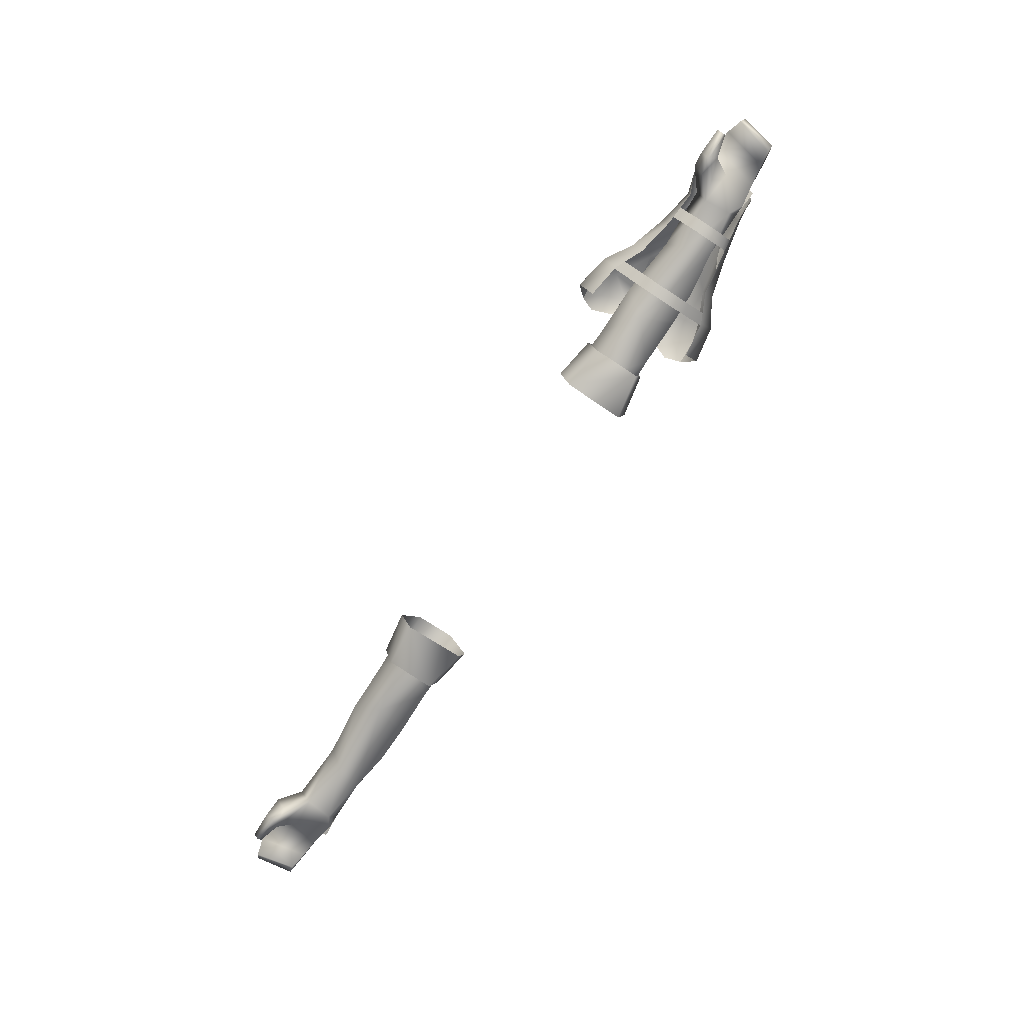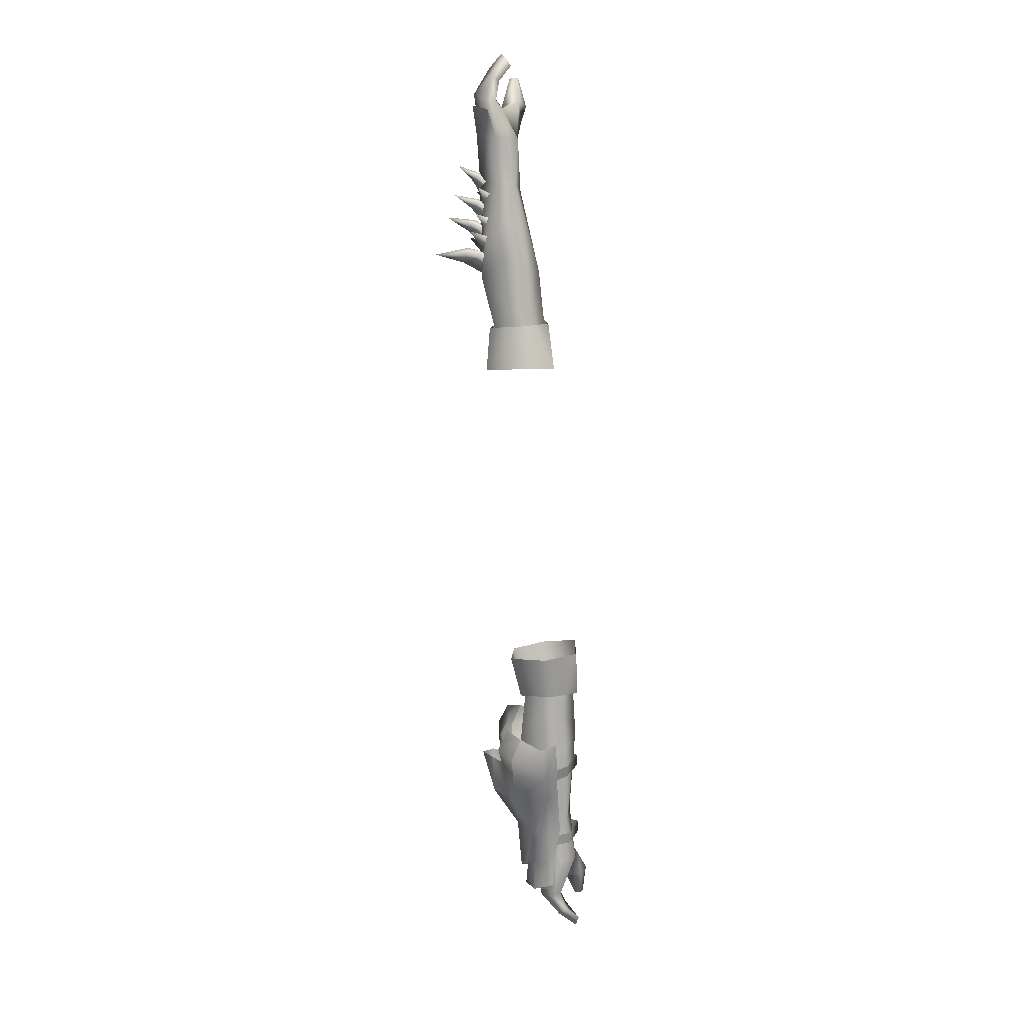
<metadata>
{"format":"obj","ext":"obj","renderer":"f3d","projection":"perspective","resolution":1024,"background":"white","views":[{"elev":-78.8,"azim":57.0,"up":"+Y"},{"elev":-79.3,"azim":-85.3,"up":"+Z"}]}
</metadata>
<code>
g mesh00
v 71.84 40.4 -1.9
v 79.03 40.83 -0.4632
v 77.58 38.89 -5.654
v 70.36 37.81 2.329
v 74.69 39.16 3.871
v 71.75 40.92 -1.896
v 76.5 41.06 0.7005
v 76.5 41.06 0.7005
v 76.81 41.21 -3.306
v 71.75 40.92 -1.896
v 75.9 38.52 -6.684
v 71 37.44 -6.188
v 77.58 38.89 -5.654
v 71 37.44 -6.188
v 71.84 40.4 -1.9
v 74.14 37.24 5.485
v 70.36 37.81 2.329
v 73.42 32.46 3.887
v 69.81 33.57 0.4174
v 79.03 40.83 -0.4632
v 78.35 39.7 3.853
v 70.36 37.81 2.329
v 74.14 37.24 5.485
v 77.58 38.89 -5.654
v 77.27 36.86 -5.365
v 71 37.44 -6.188
v 72.76 34.83 -5.913
v 70.25 33.37 -4.432
v 75.78 35.83 -0.2808
v 69.81 33.57 0.4174
v 77.33 32.54 3.131
v 73.42 32.46 3.887
f 1 2 3
f 4 5 6
f 6 5 7
f 8 9 10
f 10 9 11
f 10 11 12
f 13 14 15
f 16 17 18
f 18 17 19
f 20 15 21
f 21 15 22
f 21 22 23
f 24 25 26
f 26 25 27
f 26 27 28
f 28 27 29
f 28 29 30
f 30 29 31
f 30 31 32
v 48.13 33.69 -7.071
v 47.41 33.59 -7.078
v 48.19 37.6 -6.763
v 38.79 33.54 -6.936
v 38.87 37.71 -6.558
v 47.48 37.58 -6.776
v 45.15 42.16 -3.522
v 45.45 31.38 -1.084
v 39.14 35.7 3.069
v 35.43 32.14 0.6674
v 45.45 31.38 -1.084
v 45.15 42.16 -3.522
v 38.79 33.54 -6.936
v 35.48 31.19 -3.596
v 35.43 32.14 0.6674
v 35.48 31.19 -3.596
v 31.32 31.41 -4.737
v 31.32 35.87 -7.518
v 35.25 40.44 -4.539
v 35.16 39.73 -0.3143
v 44.33 40.81 1.153
v 39.14 35.7 3.069
v 48.45 35.7 3.069
v 45.45 31.38 -1.084
v 60.73 33.67 -1.237
v 60.73 33.67 -1.237
v 59.25 36.98 1.858
v 48.45 35.7 3.069
v 51.94 40.18 1.698
v 44.33 40.81 1.153
v 52.33 41.81 -2.102
v 45.15 42.16 -3.522
v 52.01 40.78 -5.576
v 48.19 37.6 -6.763
v 54.39 37.71 -6.875
v 48.13 33.69 -7.071
v 54.3 34.1 -6.929
v 45.45 31.38 -1.084
v 62.14 34.5 -5.843
v 60.73 33.67 -1.237
f 33 34 35
f 36 37 38
f 38 37 39
f 34 33 40
f 41 42 43
f 44 35 38
f 38 35 34
f 38 34 45
f 45 34 40
f 45 40 46
f 46 40 47
f 48 49 36
f 36 49 50
f 36 50 37
f 37 50 51
f 37 51 39
f 39 51 52
f 39 52 53
f 53 52 54
f 53 54 55
f 55 54 56
f 55 56 57
f 58 59 60
f 60 59 61
f 60 61 62
f 62 61 63
f 62 63 64
f 64 63 65
f 64 65 66
f 66 65 67
f 66 67 68
f 68 67 69
f 68 69 70
f 70 69 71
f 70 71 72
v 66.34 36.23 2.348
v 64.17 32.19 -0.822
v 66.34 32.47 -0.9713
v 52.32 36.07 3.795
v 50.15 31.3 -1.505
v 52.32 31.63 -1.385
v 63.27 41 -2.23
v 51.94 40.18 1.698
v 59.25 36.98 1.858
v 48.07 47.87 0.3999
v 55.76 48.26 -2.402
v 47.6 49.88 -2.402
v 70.35 37.77 -7.146
v 74.95 38.75 -6.976
v 74.67 38.15 -7.148
v 42.61 44.36 2.209
v 41.08 44.48 6.22
v 46.12 46.65 1.535
v 64.17 32.19 -0.822
v 64.17 33.92 -7.002
v 66.34 32.47 -0.9713
v 66.34 34.27 -6.547
v 64.17 33.92 -7.002
v 64.17 38.55 -8.719
v 66.34 34.27 -6.547
v 66.34 38.66 -8.127
v 64.17 36.01 2.674
v 66.34 38.11 3.295
v 64.17 37.98 3.97
v 50.15 31.3 -1.505
v 50.15 33.35 -7.66
v 52.32 31.63 -1.385
v 52.32 33.75 -7.467
v 50.15 33.35 -7.66
v 50.15 38.81 -13.16
v 52.32 33.75 -7.467
v 52.32 38.94 -12.46
v 50.15 35.81 4.18
v 52.32 41.99 7.607
v 50.15 41.84 8.405
v 62.8 38.39 4.724
v 62.8 39.85 3.317
v 55.76 38.18 6.901
v 55.76 38.18 6.901
v 62.8 35.93 3.711
v 55.76 35.86 5.025
v 50.63 38.14 9.997
v 44.08 38.41 11.22
v 50.63 35.68 7.483
v 44.08 35.35 8.456
v 72.05 42.93 -1.848
v 69.83 42.32 1.254
v 69.55 41.51 1.323
v 62.8 39.85 3.317
v 70.19 41.51 -5.455
v 70.39 39.01 -7.589
v 62.8 39.85 -7.837
v 62.8 38.39 -9.179
v 55.76 38.18 -11.08
v 69.38 37.77 3.125
v 69.35 39.01 3.499
v 69.55 41.51 1.323
v 42.61 44.36 -6.81
v 46.05 46.65 -6.149
v 41.08 44.48 -10.79
v 49.27 45.87 5.691
v 44.38 46.59 6.007
v 46.43 44.16 9.114
v 42.2 42.03 9.006
v 42.2 42.03 -13.54
v 46.35 44.16 -13.66
v 44.08 38.41 -15.49
v 50.63 38.14 -14.3
v 55.76 44.77 5.594
v 49.59 44.05 8.186
v 46.43 44.16 9.114
v 42.2 42.03 9.006
v 55.76 44.77 -9.905
v 62.8 44.21 -2.402
v 62.8 41.14 -8.009
v 62.8 41.14 3.451
v 71.79 44.17 -2.404
v 62.14 34.5 -5.843
v 54.3 34.1 -6.929
v 62.23 37.61 -6.044
v 54.39 37.71 -6.875
v 52.01 40.78 -5.576
v 52.33 41.81 -2.102
v 55.76 45.57 2.241
v 48.95 46.4 0.9921
v 73.54 38.15 4.884
v 73.85 38.75 4.787
v 75.22 42.03 3.057
v 76.09 43.59 -1.205
v 76 42.03 -5.288
v 55.76 48.26 -2.402
v 48.07 47.87 -5.055
v 55.76 45.57 -6.798
v 48.95 46.4 -5.594
v 49.27 45.87 -10.25
v 44.75 46.54 -10.55
v 42.2 42.03 -13.54
v 69.83 42.32 -6.042
v 49.59 44.05 8.186
v 49.59 44.05 -12.71
v 55.76 38.18 -11.08
v 62.8 39.85 -7.837
v 55.76 48.26 -2.402
v 49.59 44.05 -12.71
v 46.35 44.16 -13.66
v 60.73 33.67 -1.237
v 69.81 33.57 0.4174
v 70.36 37.81 2.329
v 71.75 40.92 -1.896
v 71 37.44 -6.188
v 69.81 33.57 0.4174
v 60.73 33.67 -1.237
v 70.25 33.37 -4.432
v 62.8 35.93 -8.152
v 55.76 35.86 -9.249
v 50.63 35.68 -11.8
v 44.08 35.35 -12.74
f 73 74 75
f 76 77 78
f 79 80 81
f 82 83 84
f 85 86 87
f 88 89 90
f 91 92 93
f 93 92 94
f 95 96 97
f 97 96 98
f 74 73 99
f 99 73 100
f 99 100 101
f 102 103 104
f 104 103 105
f 106 107 108
f 108 107 109
f 77 76 110
f 110 76 111
f 110 111 112
f 113 114 115
f 113 116 117
f 117 116 118
f 119 120 121
f 121 120 122
f 123 124 125
f 125 124 126
f 127 128 129
f 129 128 130
f 129 130 131
f 117 132 113
f 113 132 133
f 113 133 114
f 114 133 134
f 135 136 137
f 138 139 140
f 140 139 141
f 142 143 144
f 144 143 145
f 146 147 119
f 119 147 148
f 119 148 120
f 120 148 149
f 150 151 152
f 116 126 153
f 153 126 124
f 153 124 154
f 154 124 123
f 155 156 157
f 157 156 158
f 157 158 159
f 80 79 160
f 83 82 161
f 161 82 162
f 161 162 138
f 138 162 90
f 138 90 139
f 139 90 89
f 139 89 141
f 132 163 133
f 133 163 164
f 133 164 134
f 134 164 165
f 134 165 123
f 123 165 166
f 123 166 167
f 84 168 169
f 169 168 170
f 169 170 171
f 171 170 172
f 171 172 136
f 136 172 173
f 136 173 137
f 137 173 174
f 86 128 167
f 167 128 127
f 167 127 123
f 123 127 175
f 123 175 154
f 140 176 138
f 138 176 146
f 138 146 161
f 161 146 151
f 161 151 83
f 143 177 145
f 145 177 150
f 145 150 178
f 178 150 152
f 178 152 179
f 180 151 170
f 170 151 150
f 170 150 172
f 172 150 181
f 172 181 173
f 173 181 182
f 173 182 174
f 183 184 81
f 81 184 185
f 81 185 79
f 79 185 186
f 79 186 187
f 188 189 190
f 190 189 155
f 190 155 187
f 187 155 157
f 187 157 79
f 79 157 159
f 79 159 160
f 86 85 128
f 128 85 191
f 128 191 130
f 130 191 192
f 130 192 178
f 178 192 193
f 178 193 145
f 145 193 194
f 145 194 144
f 121 118 119
f 119 118 116
f 119 116 146
f 146 116 153
f 146 153 151
f 151 153 154
f 151 154 152
f 152 154 175
f 152 175 179
f 179 175 127
v -74.69 39.16 3.871
v -71.75 40.92 -1.896
v -76.5 41.06 0.7005
v -71.75 40.92 -1.896
v -74.69 39.16 3.871
v -70.36 37.81 2.329
v -71 37.44 -6.188
v -75.9 38.52 -6.684
v -71.75 40.92 -1.896
v -76.81 41.21 -3.306
v -76.5 41.06 0.7005
v -69.81 33.57 0.4174
v -70.36 37.81 2.329
v -73.42 32.46 3.887
v -74.14 37.24 5.485
v -71.84 40.4 -1.9
v -71 37.44 -6.188
v -77.58 38.89 -5.654
v -77.58 38.89 -5.654
v -79.03 40.83 -0.4632
v -71.84 40.4 -1.9
v -78.35 39.7 3.853
v -70.36 37.81 2.329
v -74.14 37.24 5.485
v -73.42 32.46 3.887
v -77.33 32.54 3.131
v -69.81 33.57 0.4174
v -75.78 35.83 -0.2808
v -70.25 33.37 -4.432
v -72.76 34.83 -5.913
v -71 37.44 -6.188
v -77.27 36.86 -5.365
v -77.58 38.89 -5.654
f 195 196 197
f 198 199 200
f 201 202 203
f 203 202 204
f 203 204 205
f 206 207 208
f 208 207 209
f 210 211 212
f 213 214 215
f 215 214 216
f 215 216 217
f 217 216 218
f 219 220 221
f 221 220 222
f 221 222 223
f 223 222 224
f 223 224 225
f 225 224 226
f 225 226 227
v -48.13 33.69 -7.071
v -47.41 33.59 -7.078
v -45.45 31.38 -1.084
v -45.45 31.38 -1.084
v -35.43 32.14 0.6674
v -39.14 35.7 3.069
v -47.48 37.58 -6.776
v -38.87 37.71 -6.558
v -38.79 33.54 -6.936
v -35.48 31.19 -3.596
v -35.43 32.14 0.6674
v -60.73 33.67 -1.236
v -62.14 34.5 -5.844
v -45.45 31.38 -1.084
v -54.3 34.1 -6.93
v -48.13 33.69 -7.071
v -48.19 37.6 -6.763
v -47.48 37.58 -6.776
v -45.15 42.16 -3.522
v -38.87 37.71 -6.558
v -54.3 34.1 -6.93
v -54.39 37.71 -6.875
v -52.01 40.78 -5.576
v -45.15 42.16 -3.522
v -52.34 41.81 -2.102
v -44.33 40.81 1.153
v -51.94 40.18 1.698
v -48.45 35.7 3.069
v -59.25 36.98 1.858
v -60.73 33.67 -1.236
v -60.73 33.67 -1.236
v -45.45 31.38 -1.084
v -48.45 35.7 3.069
v -39.14 35.7 3.069
v -44.33 40.81 1.153
v -35.16 39.73 -0.3143
v -35.25 40.44 -4.539
v -31.32 35.87 -7.518
v -38.79 33.54 -6.936
v -31.32 31.41 -4.737
v -35.48 31.19 -3.596
f 228 229 230
f 231 232 233
f 229 228 234
f 234 235 229
f 229 235 236
f 229 236 230
f 230 236 237
f 230 237 238
f 239 240 241
f 241 240 242
f 241 242 243
f 243 242 244
f 243 244 245
f 245 244 246
f 245 246 247
f 248 249 244
f 244 249 250
f 244 250 251
f 251 250 252
f 251 252 253
f 253 252 254
f 253 254 255
f 255 254 256
f 255 256 257
f 258 259 260
f 260 259 261
f 260 261 262
f 262 261 263
f 262 263 246
f 246 263 264
f 246 264 247
f 247 264 265
f 247 265 266
f 266 265 267
f 266 267 268
v -51.05 44.2 -2.655
v -50.01 44.66 -1.534
v -50.28 50.49 -2.682
v -56.03 42.53 -1.77
v -55.29 43.06 -0.8054
v -56.93 47.7 -1.344
v -54.2 44.11 -1.692
v -56.93 47.7 -1.344
v -55.29 43.06 -0.8054
v -51.21 41.61 -1.965
v -54.03 39.95 -0.2964
v -59.8 41.54 -3.055
v -59.22 42.28 -2.37
v -60.96 45.92 -3.959
v -58.32 43.03 -3.369
v -60.96 45.92 -3.959
v -59.22 42.28 -2.37
v -55.53 41.08 -2.979
v -57.92 39.88 -1.179
v -64.37 40.62 -2.215
v -63.91 41.27 -1.419
v -66.22 44.71 -2.234
v -63.2 42.32 -2.229
v -66.22 44.71 -2.234
v -63.91 41.27 -1.419
v -60.19 40.88 -2.231
v -62.23 39.01 -0.7449
v -49.65 40.7 -0.5828
v -50.01 44.66 -3.777
v -48.39 45.39 -2.675
v -49.65 40.7 -4.724
v -45.82 41.46 -2.678
v -49.65 40.7 -0.5828
v -50.01 44.66 -1.534
v -50.28 50.49 -2.682
v -50.01 44.66 -3.777
v -49.65 40.7 -4.724
v -54.03 39.95 -0.2964
v -55.33 43.21 -2.663
v -55.33 43.21 -2.663
v -54.11 40.23 -3.726
v -54.11 40.23 -3.726
v -57.92 39.88 -1.179
v -59.22 41.95 -3.971
v -59.22 41.95 -3.971
v -57.92 39.29 -4.135
v -57.92 39.29 -4.135
v -62.23 39.01 -0.7449
v -63.91 41.27 -3.01
v -63.91 41.27 -3.01
v -62.23 39.01 -3.682
v -62.23 39.01 -3.682
v -51.25 39.52 1.095
v -48.56 40.91 -0.1281
v -52.83 43.95 1.207
v -51.39 40.89 -2.106
v -51.25 39.52 1.095
v -52.83 43.95 1.207
v -51.39 40.89 -2.106
v -52.72 39.71 -5.619
v -54.14 43.68 -5.719
v -50.31 40.95 -4.521
v -52.85 40.93 -2.748
v -52.85 40.93 -2.748
v -54.14 43.68 -5.719
v -52.72 39.71 -5.619
v -56.23 39.79 -5.204
v -57.31 42.36 -5.826
v -54.46 40.79 -4.679
v -56.33 41 -3.499
v -56.33 41 -3.499
v -57.31 42.36 -5.826
v -56.23 39.79 -5.204
v -60.44 38.95 -4.291
v -61.88 41.35 -5.887
v -59.17 40.59 -3.676
v -61.3 40.52 -3.057
v -61.3 40.52 -3.057
v -61.88 41.35 -5.887
v -60.44 38.95 -4.291
v -56.46 39.3 0.4618
v -54.74 40.49 0.302
v -58.15 41.67 1.729
v -56.44 40.68 -1.109
v -56.46 39.3 0.4618
v -58.15 41.67 1.729
v -56.44 40.68 -1.109
v -60.23 38.95 0.03781
v -58.76 40.12 -1.035
v -61.26 41.9 0.8111
v -60.9 40.18 -1.625
v -60.23 38.95 0.03781
v -61.26 41.9 0.8111
v -60.9 40.18 -1.625
v -52.34 41.81 -2.102
v -63.27 41 -2.23
v -51.94 40.18 1.698
v -59.25 36.98 1.858
v -54.3 34.1 -6.93
v -62.14 34.5 -5.844
v -54.39 37.71 -6.875
v -62.23 37.61 -6.044
v -52.01 40.78 -5.576
v -71 37.44 -6.188
v -71.75 40.92 -1.896
v -70.36 37.81 2.329
v -69.81 33.57 0.4174
v -60.73 33.67 -1.236
v -70.25 33.37 -4.432
v -60.73 33.67 -1.236
v -69.81 33.57 0.4174
f 269 270 271
f 272 273 274
f 275 276 277
f 278 277 279
f 280 281 282
f 283 284 285
f 286 285 287
f 288 289 290
f 291 292 293
f 294 293 295
f 270 269 296
f 297 298 299
f 299 298 300
f 301 300 302
f 302 300 298
f 302 298 303
f 303 298 297
f 271 304 269
f 269 304 305
f 269 305 296
f 273 272 306
f 276 275 307
f 274 308 272
f 272 308 309
f 272 309 306
f 277 278 275
f 275 278 310
f 275 310 307
f 281 280 311
f 284 283 312
f 282 313 280
f 280 313 314
f 280 314 311
f 285 286 283
f 283 286 315
f 283 315 312
f 289 288 316
f 292 291 317
f 290 318 288
f 288 318 319
f 288 319 316
f 293 294 291
f 291 294 320
f 291 320 317
f 321 322 323
f 323 322 324
f 325 326 327
f 328 329 330
f 330 329 331
f 332 333 334
f 335 336 337
f 337 336 338
f 339 340 341
f 342 343 344
f 344 343 345
f 346 347 348
f 349 350 351
f 351 350 352
f 353 354 355
f 356 357 358
f 358 357 359
f 360 361 362
f 363 364 365
f 365 364 366
f 367 368 369
f 369 368 370
f 369 370 371
f 372 373 364
f 364 373 374
f 364 374 366
f 366 374 375
f 366 375 376
f 363 371 364
f 364 371 370
f 364 370 372
f 372 370 368
f 372 368 377
f 377 368 378
f 377 378 379
v -86.07 35.2 2.557
v -81.87 37.36 -5.057
v -84.7 34.36 -4.26
v -76.16 31.31 4.516
v -81.53 33.46 5.911
v -81.48 32.37 4.944
v -80.82 35.95 -4.794
v -83.32 33.61 -4.028
v -84.7 34.36 -4.26
v -83.56 37.71 3.116
v -82.54 36.27 3.839
v -79 37.58 4.23
v -81.6 33.98 4.983
v -76.43 35.9 4.658
v -76.59 33.38 6.081
v -74.14 37.24 5.485
v -73.42 32.46 3.887
v -76.16 31.31 4.516
v -77.33 32.54 3.131
v -85.15 34.51 3.131
v -75.78 35.83 -0.2808
v -77.27 36.86 -5.365
v -72.76 34.83 -5.913
v -77.58 38.89 -5.654
v -81.87 37.36 -5.057
v -81.48 32.37 4.944
v -81.53 33.46 5.911
v -81.55 33.01 4.265
v -81.6 33.98 4.983
v -76.43 35.9 4.658
v -73.42 32.46 3.887
v -76.43 35.9 4.658
v -74.14 37.24 5.485
v -78.35 39.7 3.853
v -82.54 36.27 3.839
v -85.15 34.51 3.131
v -86.07 35.2 2.557
v -84.7 34.36 -4.26
v -77.58 38.89 -5.654
v -79.03 40.83 -0.4632
v -79 37.58 4.23
v -81.48 32.37 4.944
f 380 381 382
f 383 384 385
f 386 387 388
f 389 390 391
f 392 384 393
f 393 384 394
f 393 394 395
f 396 397 398
f 381 380 389
f 389 380 399
f 389 399 390
f 400 401 402
f 403 401 404
f 404 401 386
f 404 386 388
f 405 406 407
f 407 406 408
f 407 408 409
f 384 383 394
f 394 383 410
f 394 410 395
f 411 412 413
f 414 415 387
f 387 415 416
f 387 416 417
f 418 381 419
f 419 381 389
f 419 389 413
f 413 389 391
f 413 391 411
f 387 386 414
f 414 386 401
f 414 401 420
f 420 401 400
f 420 400 409
f 409 400 398
f 409 398 407
f 407 398 397
f 407 397 421
v -35.95 30.9 2.286
v -28.15 35.9 5.204
v -35.95 36.29 3.986
v -35.16 39.73 -0.3143
v -39.14 35.7 3.069
v -31.32 36.29 3.402
v -35.43 32.14 0.6674
v -31.32 31.85 1.703
v -31.32 40.24 -0.2075
v -31.32 41.03 -4.677
v -35.25 40.44 -4.539
v -31.32 35.87 -7.518
v -31.32 31.41 -4.737
v -31.32 31.85 1.703
v -35.48 31.19 -3.596
v -35.43 32.14 0.6674
v -28.21 42.7 -5.796
v -28.15 36.1 -9.38
v -35.95 35.87 -7.877
v -27.84 29.98 3.084
v -35.95 30.46 -6.378
v -27.63 30.08 -7.9
v -35.95 35.87 -7.877
v -28.15 36.1 -9.38
v -35.95 41.44 -5.038
v -35.95 40.65 1.056
v -28.11 42.1 1.344
v -35.95 36.29 3.986
v -28.15 35.9 5.204
f 422 423 424
f 425 426 427
f 427 426 428
f 427 428 429
f 427 430 425
f 425 430 431
f 425 431 432
f 432 431 433
f 434 435 436
f 436 435 437
f 438 439 440
f 423 422 441
f 441 422 442
f 441 442 443
f 443 442 444
f 443 444 445
f 440 446 438
f 438 446 447
f 438 447 448
f 448 447 449
f 448 449 450
v 35.16 39.73 -0.3143
v 31.32 40.24 -0.2075
v 31.32 36.29 3.402
v 35.43 32.14 0.6674
v 31.32 31.85 1.703
v 35.48 31.19 -3.596
v 31.32 31.41 -4.737
v 31.32 31.85 1.703
v 35.43 32.14 0.6674
v 39.14 35.7 3.069
v 31.32 41.03 -4.677
v 35.25 40.44 -4.539
v 31.32 35.87 -7.518
v 35.95 35.87 -7.877
v 28.15 36.1 -9.38
v 28.21 42.7 -5.796
v 28.15 35.9 5.204
v 35.95 36.29 3.986
v 28.11 42.1 1.344
v 35.95 40.65 1.056
v 35.95 41.44 -5.038
v 28.15 36.1 -9.38
v 35.95 35.87 -7.877
v 27.63 30.08 -7.9
v 35.95 30.46 -6.378
v 27.84 29.98 3.084
v 35.95 30.9 2.286
v 28.15 35.9 5.204
v 35.95 36.29 3.986
f 451 452 453
f 454 455 456
f 456 455 457
f 458 459 453
f 453 459 460
f 453 460 451
f 452 451 461
f 461 451 462
f 461 462 463
f 464 465 466
f 467 468 469
f 469 468 470
f 469 470 466
f 466 470 471
f 466 471 464
f 472 473 474
f 474 473 475
f 474 475 476
f 476 475 477
f 476 477 478
f 478 477 479
v 85.15 34.51 3.131
v 83.32 33.61 -4.028
v 84.7 34.36 -4.26
v 76.43 35.9 4.658
v 81.53 33.46 5.911
v 81.6 33.98 4.983
v 80.82 35.95 -4.794
v 81.87 37.36 -5.057
v 84.7 34.36 -4.26
v 72.76 34.83 -5.913
v 77.27 36.86 -5.365
v 75.78 35.83 -0.2808
v 77.33 32.54 3.131
v 76.16 31.31 4.516
v 73.42 32.46 3.887
v 81.53 33.46 5.911
v 81.48 32.37 4.944
v 81.6 33.98 4.983
v 81.55 33.01 4.265
v 76.43 35.9 4.658
v 81.48 32.37 4.944
v 76.16 31.31 4.516
v 76.59 33.38 6.081
v 73.42 32.46 3.887
v 86.07 35.2 2.557
v 78.35 39.7 3.853
v 83.56 37.71 3.116
v 79.03 40.83 -0.4632
v 81.87 37.36 -5.057
v 77.58 38.89 -5.654
v 85.15 34.51 3.131
v 86.07 35.2 2.557
v 82.54 36.27 3.839
v 82.54 36.27 3.839
v 79 37.58 4.23
v 74.14 37.24 5.485
v 76.43 35.9 4.658
v 74.14 37.24 5.485
v 79 37.58 4.23
v 84.7 34.36 -4.26
v 81.48 32.37 4.944
v 77.58 38.89 -5.654
f 480 481 482
f 483 484 485
f 486 487 481
f 481 487 488
f 489 490 491
f 492 493 494
f 495 496 497
f 497 496 498
f 497 498 499
f 500 484 501
f 501 484 502
f 501 502 503
f 504 480 482
f 505 506 507
f 507 506 508
f 507 508 509
f 510 511 512
f 481 480 486
f 486 480 513
f 486 513 514
f 505 515 516
f 484 483 502
f 502 483 517
f 502 517 503
f 516 518 505
f 505 518 512
f 505 512 506
f 506 512 511
f 506 511 508
f 508 511 519
f 520 493 498
f 498 493 492
f 498 492 499
f 499 492 491
f 499 491 514
f 514 491 490
f 514 490 486
f 486 490 521
f 486 521 487

</code>
